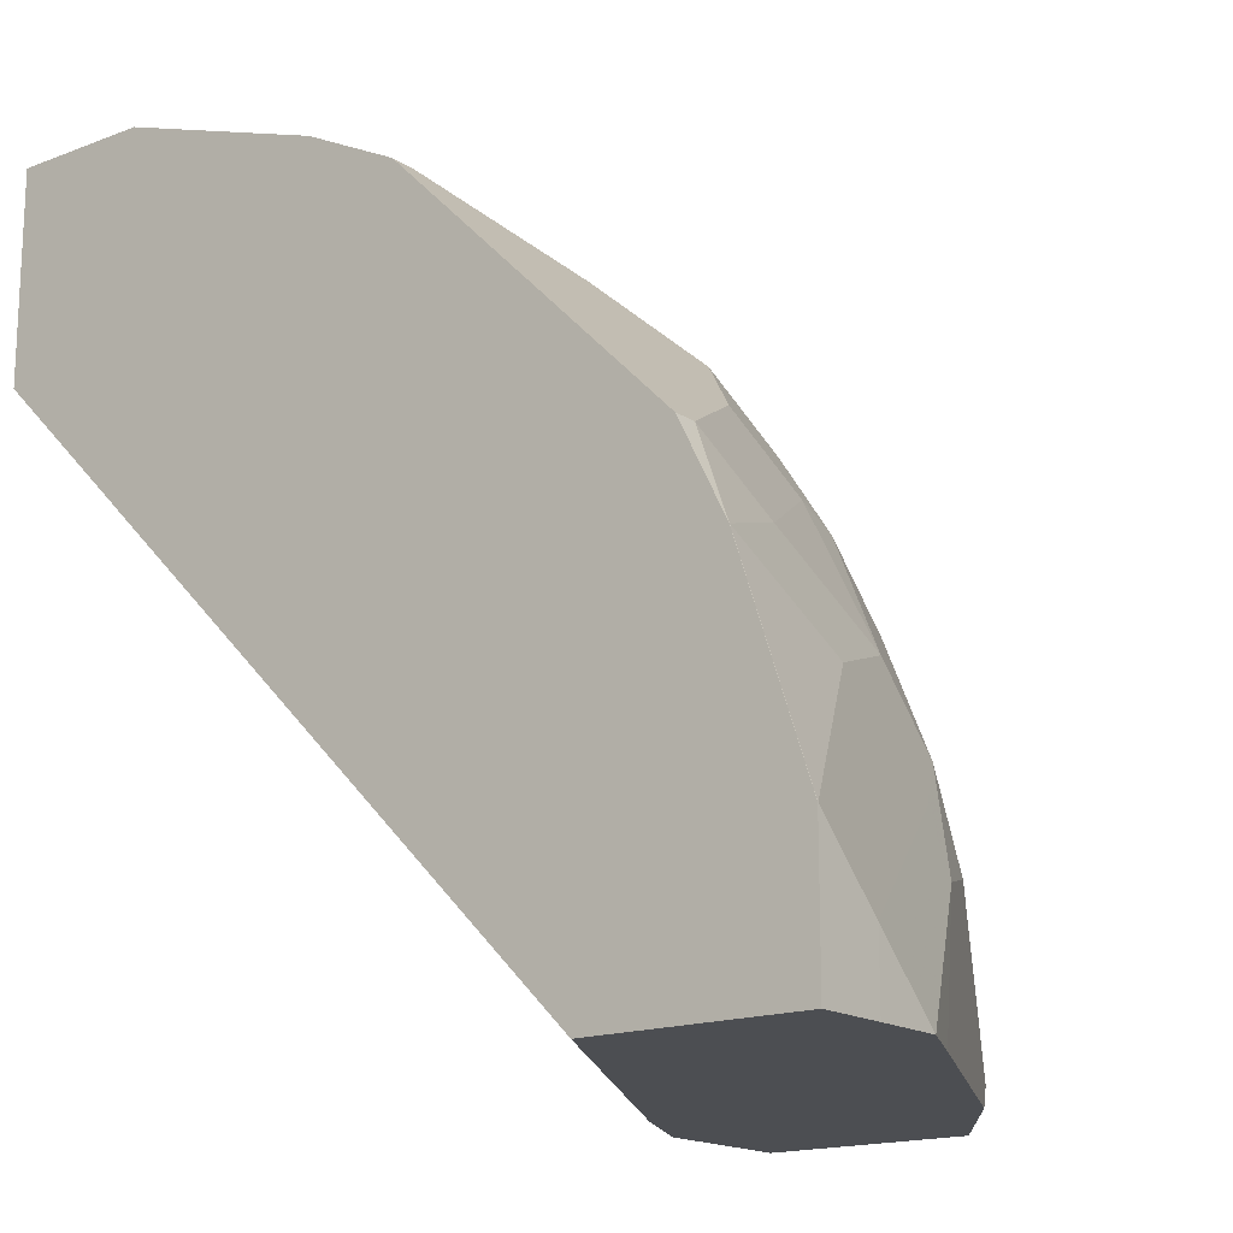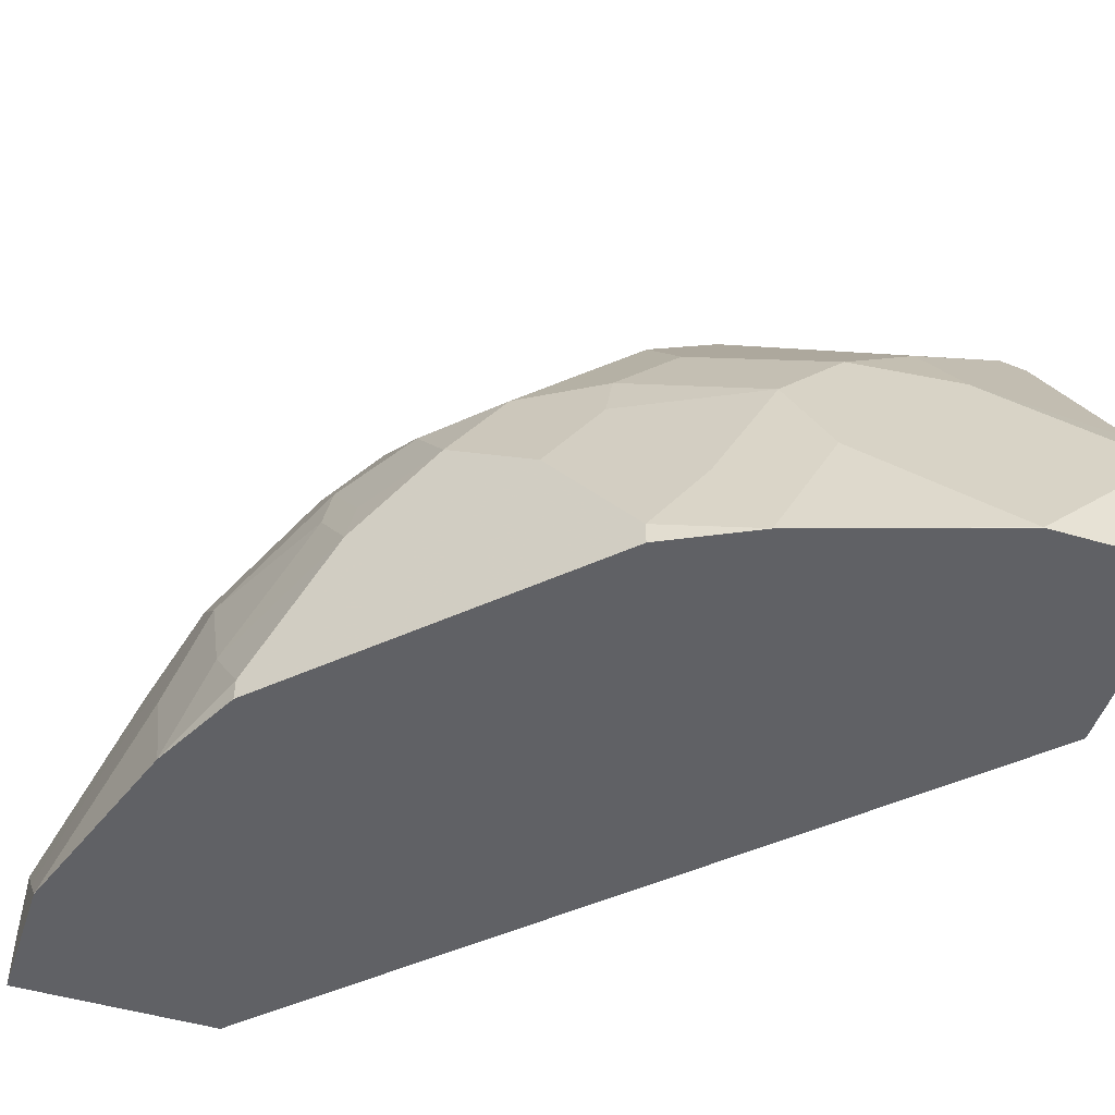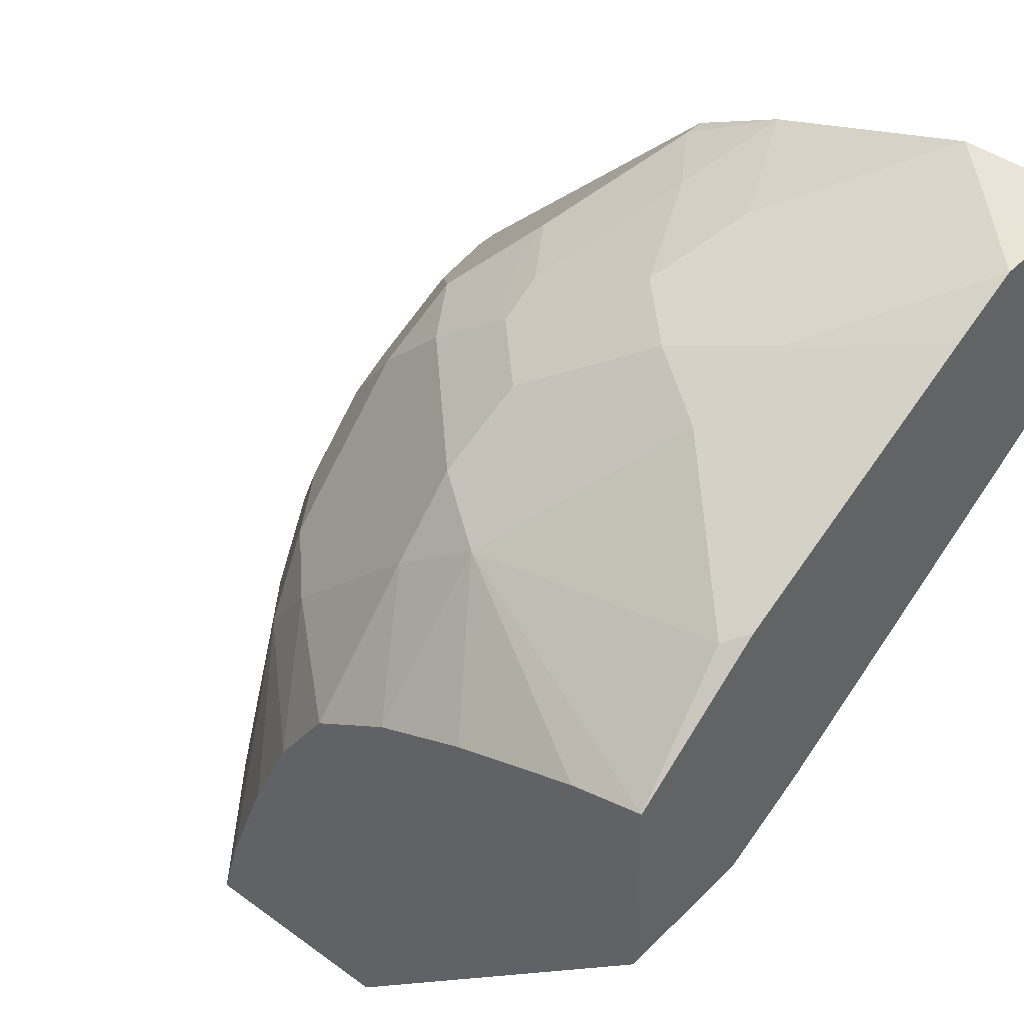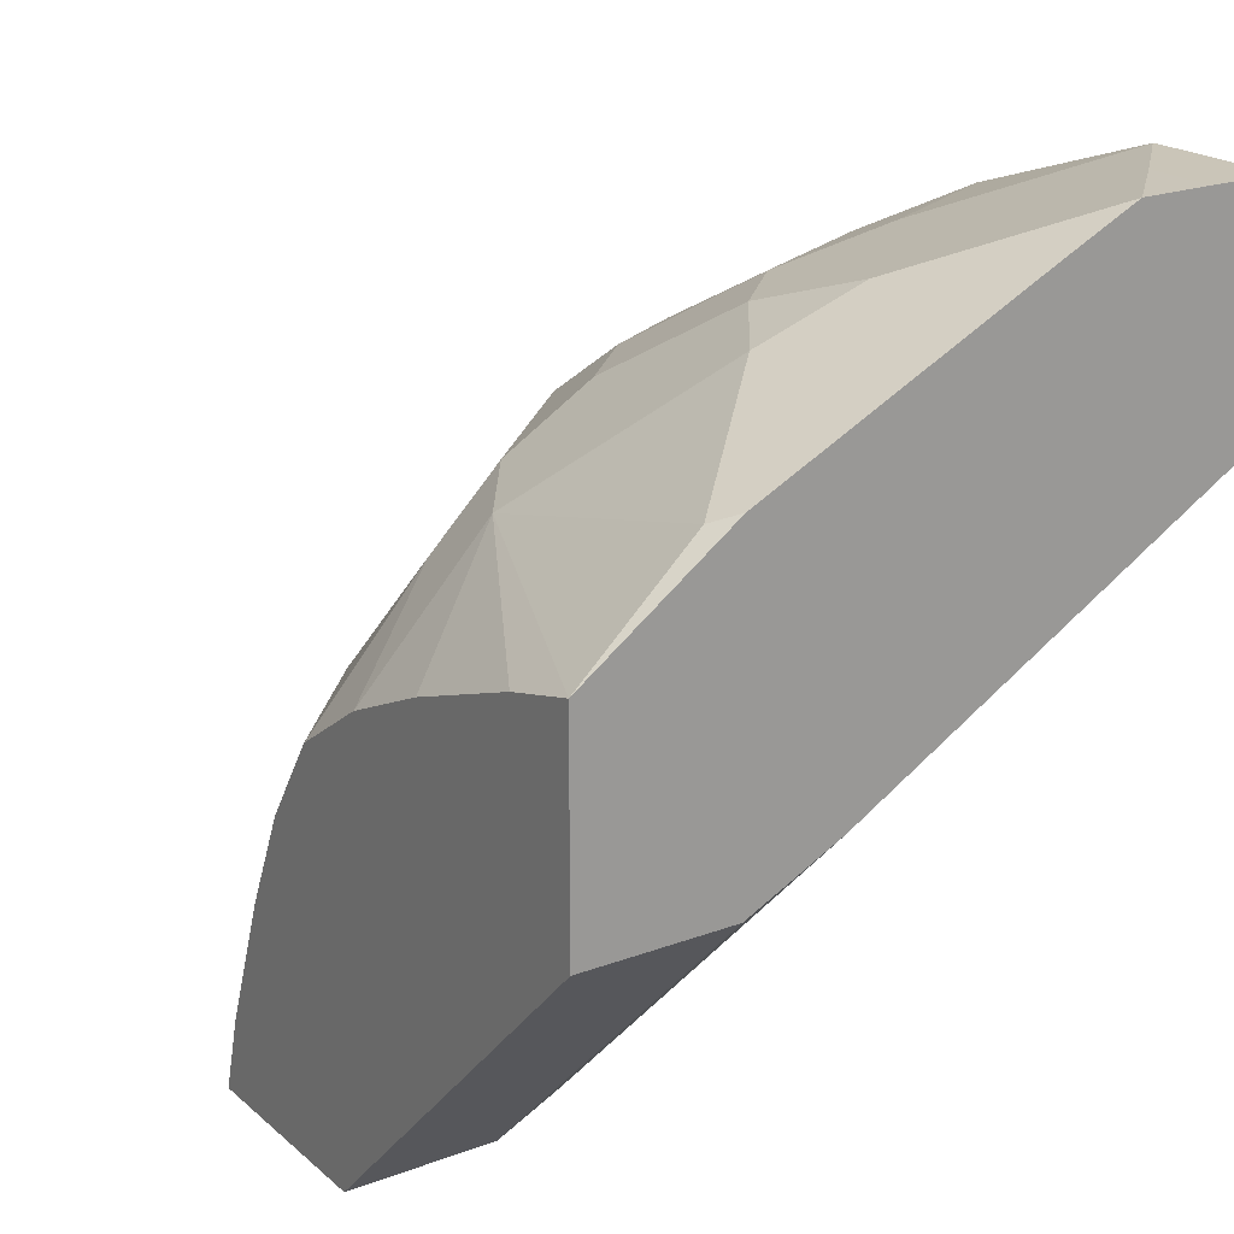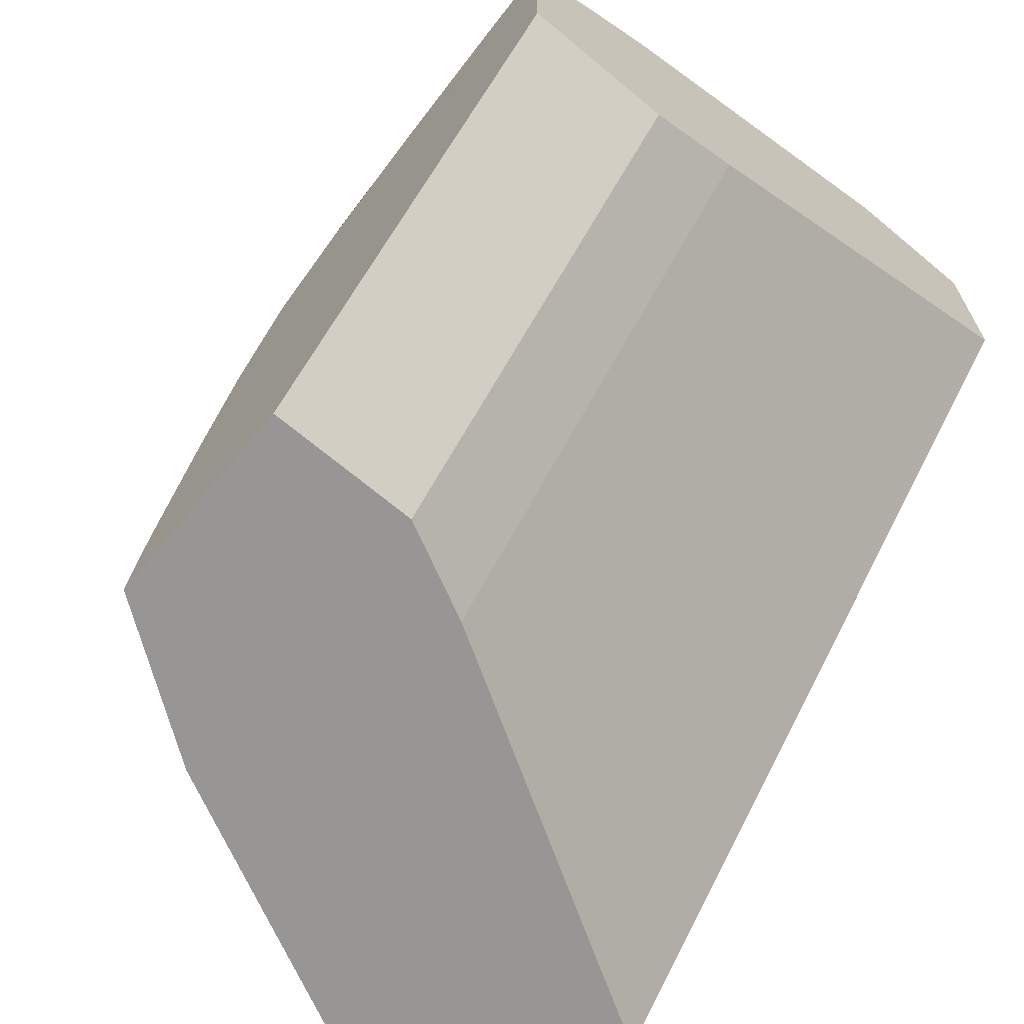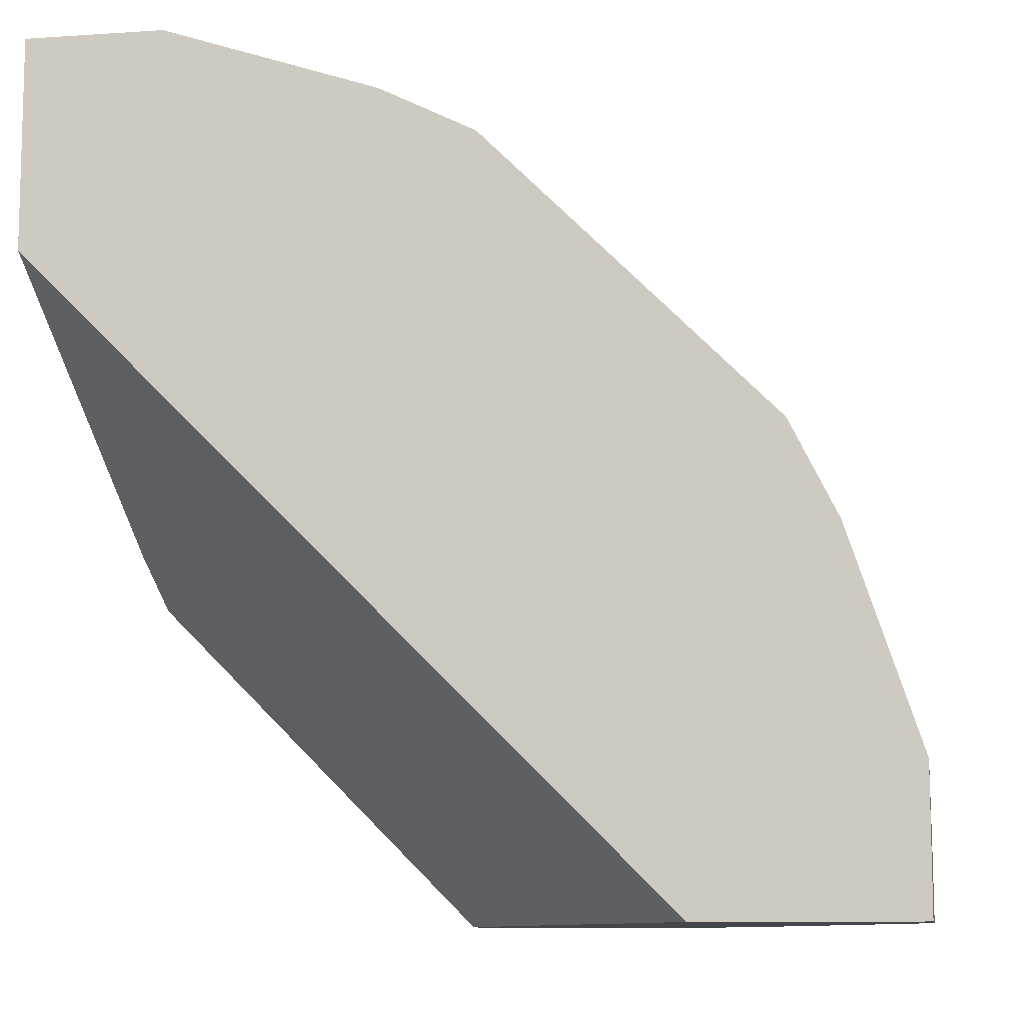
<metadata>
{"format":"obj","ext":"obj","renderer":"f3d","projection":"perspective","resolution":1024,"background":"white","views":[{"elev":-16.6,"azim":37.9,"up":"+Z"},{"elev":-49.0,"azim":71.8,"up":"+Y"},{"elev":43.5,"azim":-139.3,"up":"+Z"},{"elev":20.5,"azim":-123.8,"up":"+Z"},{"elev":-67.8,"azim":-129.9,"up":"+Z"},{"elev":-9.8,"azim":9.9,"up":"+Z"}]}
</metadata>
<code>
v 0.25 0.125 0.04168
v 0.25 0.1249 0.04168
v 0.25 0.1458 0.02085
v 0.2257 0.184 0.07988
v 0.2187 0.1979 0.09377
v 0.2291 0.1667 0.08335
v 0.2291 0.125 0.1042
v 0.25 0.1249 0.0005047
v 0.2291 0.1249 0.1042
v 0.2291 0.2084 0.04168
v 0.2257 0.2049 0.05905
v 0.25 0.1458 0.0005047
v 0.2499 0.1666 0.0005047
v 0.2187 0.2188 0.07294
v 0.1944 0.2153 0.1319
v 0.1979 0.1979 0.1354
v 0.2187 0.1563 0.1146
v 0.2291 0.1249 0.1044
v 0.2153 0.132 0.1319
v 0.1875 0.1249 0.0005047
v 0.2393 0.188 0.0005047
v 0.2289 0.2089 0.0005047
v 0.2222 0.2222 0.03474
v 0.2153 0.2361 0.04862
v 0.191 0.2535 0.08681
v 0.1944 0.2361 0.1111
v 0.1771 0.2604 0.1146
v 0.1771 0.2188 0.1562
v 0.1736 0.1945 0.1736
v 0.1944 0.1736 0.1528
v 0.2188 0.1249 0.1249
v 0.2153 0.1249 0.1319
v 0.1181 0.243 0.0005047
v 0.0007986 0.1249 0.1875
v 0.1977 0.2713 0.0005047
v 0.1944 0.2778 0.006952
v 0.1736 0.2778 0.09028
v 0.1146 0.2604 0.1771
v 0.1562 0.2188 0.1771
v 0.1562 0.2812 0.1146
v 0.1493 0.191 0.191
v 0.1528 0.1736 0.1944
v 0.1319 0.1249 0.2153
v 0.1042 0.2708 0.0005047
v 0.0007986 0.243 0.1181
v 0.0007986 0.2508 0.1142
v 0.0007986 0.1249 0.25
v 0.1664 0.315 0.0005047
v 0.1602 0.315 0.02339
v 0.1458 0.315 0.06251
v 0.1328 0.315 0.09116
v 0.0903 0.2778 0.1736
v 0.08681 0.2535 0.191
v 0.1111 0.2361 0.1944
v 0.1319 0.2153 0.1944
v 0.1146 0.2812 0.1562
v 0.1225 0.315 0.1067
v 0.1162 0.315 0.1162
v 0.1354 0.1979 0.1979
v 0.1146 0.1563 0.2187
v 0.1319 0.132 0.2153
v 0.1249 0.1249 0.2188
v 0.1041 0.313 0.0005047
v 0.0007986 0.2569 0.1111
v 0.0007986 0.2708 0.1042
v 0.0007986 0.3133 0.104
v 0.04168 0.1249 0.25
v 0.0007986 0.1458 0.25
v 0.1041 0.315 0.0005047
v 0.006946 0.2778 0.1944
v 0.04863 0.2361 0.2153
v 0.09118 0.315 0.1328
v 0.06251 0.315 0.1458
v 0.02339 0.315 0.1602
v 0.0007986 0.315 0.1663
v 0.07293 0.2188 0.2187
v 0.09376 0.1979 0.2187
v 0.1042 0.125 0.2291
v 0.1044 0.1249 0.2291
v 0.0007986 0.315 0.104
v 0.04168 0.125 0.25
v 0.1042 0.1249 0.2291
v 0.02085 0.1458 0.25
v 0.0007986 0.1665 0.2498
v 0.0007986 0.2716 0.1975
v 0.0007986 0.1883 0.2392
v 0.04168 0.2084 0.2291
v 0.08335 0.1667 0.2291
f 42 60 61
f 40 58 56
f 41 55 59
f 41 59 42
f 42 59 60
f 40 51 57
f 40 57 58
f 43 61 62
f 47 67 81
f 44 64 65
f 44 65 66
f 44 66 63
f 47 81 83
f 47 83 68
f 48 80 75
f 38 56 52
f 48 69 80
f 44 46 64
f 38 40 56
f 34 80 66
f 38 54 55
f 34 68 84
f 48 75 74
f 34 84 86
f 34 86 85
f 34 85 75
f 34 75 80
f 34 66 65
f 34 65 64
f 38 55 39
f 34 64 46
f 35 48 36
f 36 48 37
f 37 48 49
f 37 49 50
f 37 50 51
f 37 51 40
f 38 52 53
f 38 53 54
f 34 46 45
f 48 74 73
f 71 87 76
f 48 72 58
f 63 80 69
f 67 82 78
f 67 78 81
f 68 83 84
f 70 85 71
f 70 75 85
f 71 86 87
f 71 85 86
f 63 66 80
f 76 87 84
f 76 83 81
f 76 81 77
f 77 81 88
f 77 88 78
f 78 82 79
f 78 88 81
f 84 87 86
f 34 47 68
f 76 84 83
f 48 73 72
f 61 79 62
f 60 78 61
f 48 58 57
f 48 57 51
f 48 51 50
f 48 50 49
f 52 70 71
f 52 71 53
f 52 56 72
f 52 72 73
f 61 78 79
f 52 73 74
f 52 75 70
f 53 71 76
f 54 76 77
f 54 77 55
f 55 77 59
f 56 58 72
f 59 77 60
f 60 77 78
f 52 74 75
f 33 46 44
f 53 76 54
f 33 34 45
f 3 10 11
f 3 12 13
f 3 13 10
f 4 11 14
f 4 14 5
f 5 7 6
f 33 45 46
f 5 14 15
f 2 20 8
f 5 15 16
f 7 18 9
f 7 17 19
f 7 19 18
f 8 20 33
f 8 33 44
f 8 44 63
f 8 63 69
f 8 69 48
f 5 17 7
f 8 48 35
f 2 34 20
f 2 67 47
f 1 2 8
f 1 8 12
f 1 12 3
f 1 3 11
f 1 11 4
f 1 4 5
f 1 5 6
f 1 6 7
f 2 47 34
f 1 7 9
f 2 9 18
f 2 18 31
f 2 31 32
f 2 32 43
f 2 43 62
f 2 62 79
f 2 79 82
f 2 82 67
f 1 9 2
f 8 35 22
f 5 16 17
f 8 21 13
f 19 61 43
f 19 43 32
f 20 34 33
f 22 35 23
f 23 35 24
f 24 35 36
f 24 36 37
f 24 37 25
f 19 42 61
f 8 22 21
f 27 38 39
f 27 39 28
f 27 37 40
f 27 40 38
f 28 39 29
f 29 39 55
f 29 55 41
f 29 41 42
f 25 27 26
f 19 29 42
f 25 37 27
f 19 32 31
f 19 30 29
f 8 13 12
f 10 13 21
f 10 21 22
f 10 22 23
f 10 23 24
f 10 14 11
f 14 25 26
f 14 26 15
f 10 24 14
f 14 24 25
f 15 27 28
f 15 28 29
f 15 29 30
f 15 30 16
f 15 26 27
f 16 30 17
f 17 30 19
f 18 19 31

</code>
